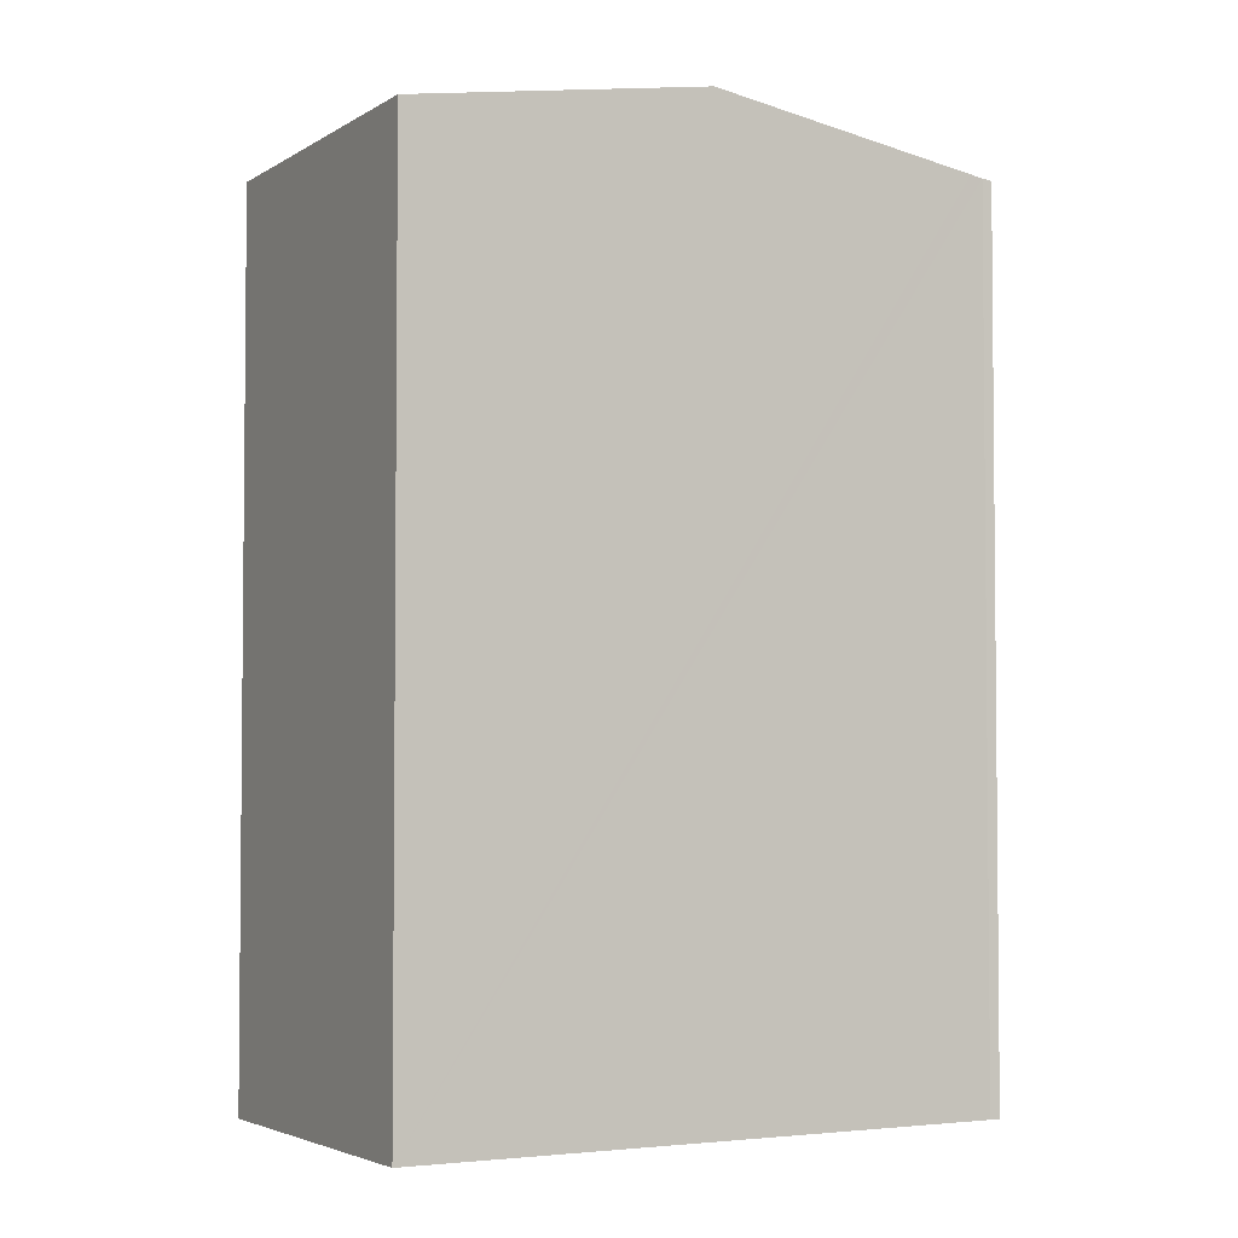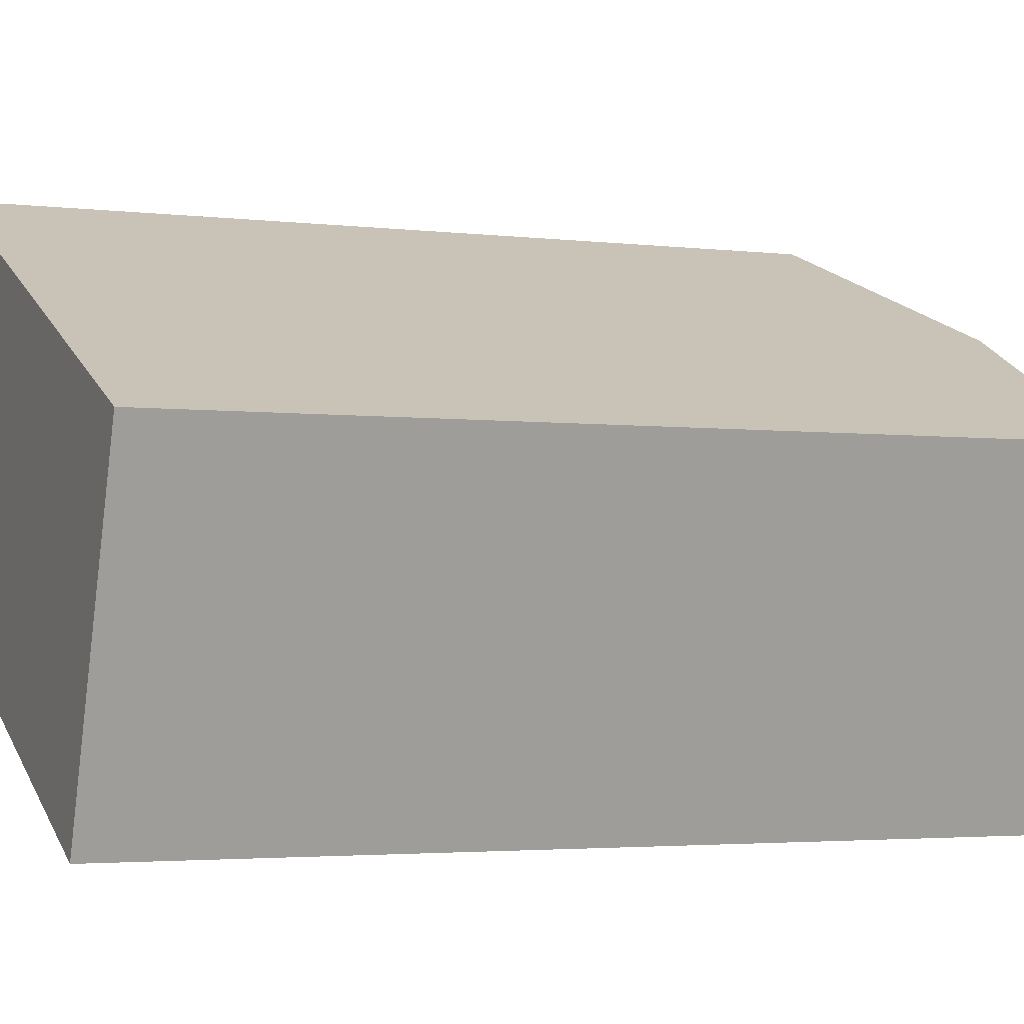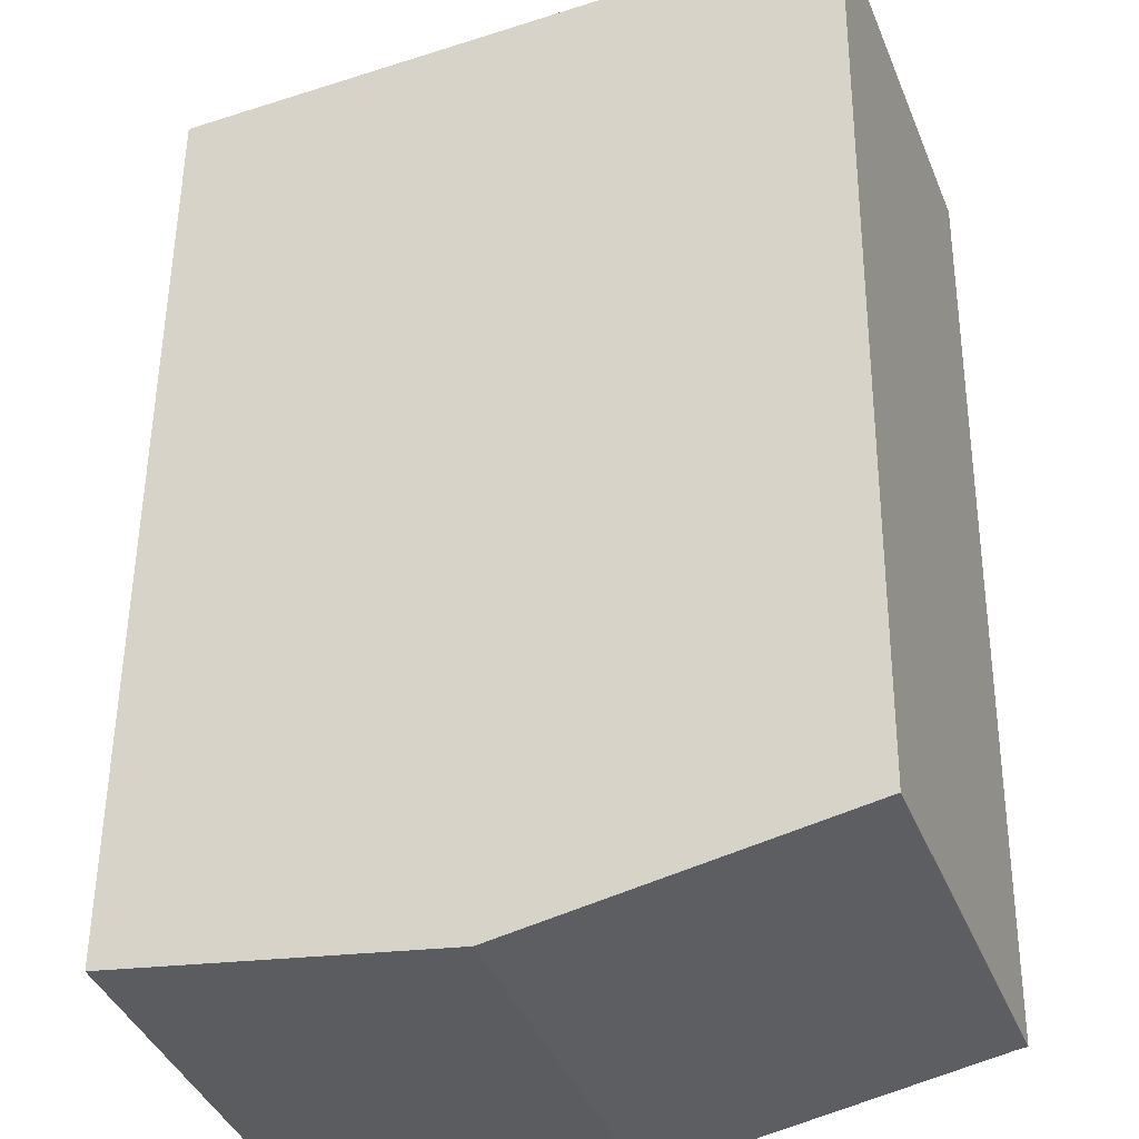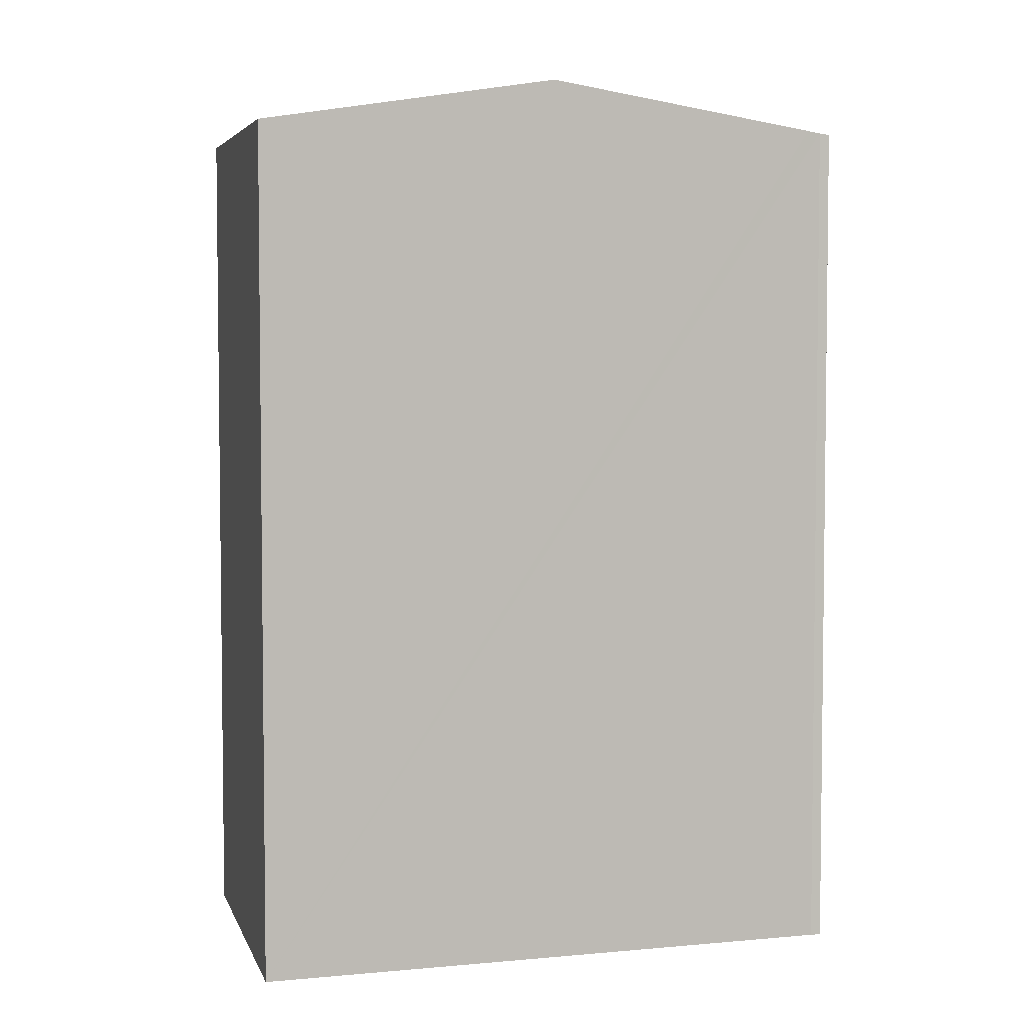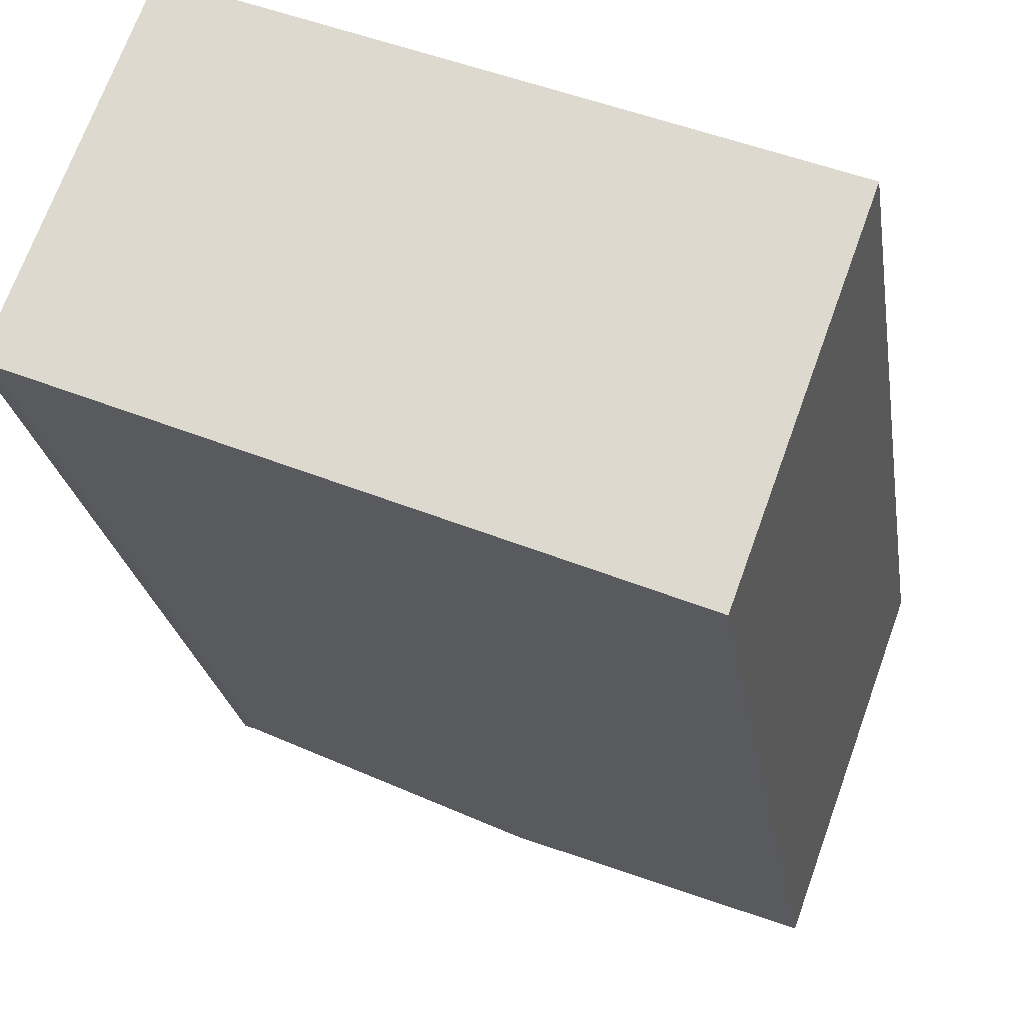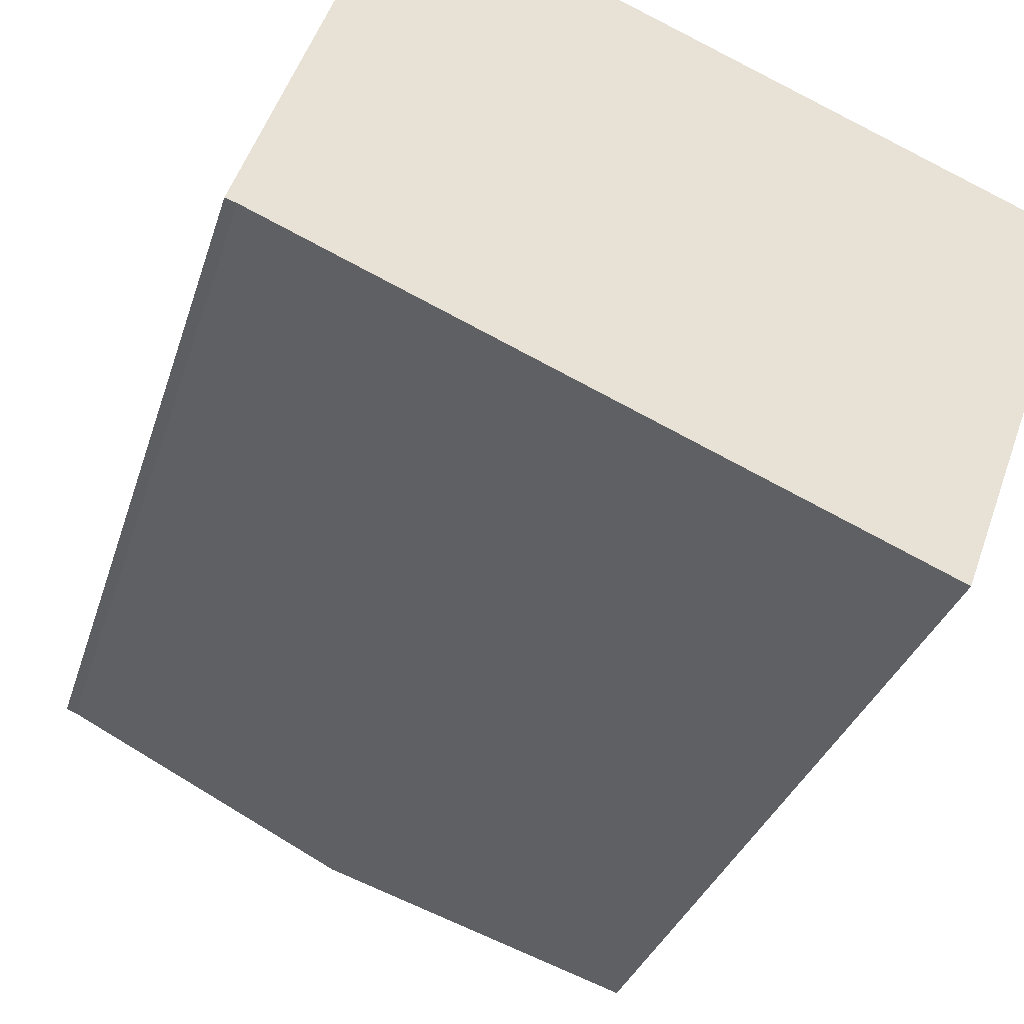
<metadata>
{"format":"obj","ext":"obj","renderer":"f3d","projection":"perspective","resolution":1024,"background":"white","views":[{"elev":-3.6,"azim":172.2,"up":"+Y"},{"elev":-3.0,"azim":67.2,"up":"+Z"},{"elev":51.9,"azim":-179.5,"up":"+Z"},{"elev":4.6,"azim":-174.1,"up":"+Y"},{"elev":-23.3,"azim":8.5,"up":"+Z"},{"elev":-30.5,"azim":-15.5,"up":"+Z"}]}
</metadata>
<code>
v  6.564 21.22 -2.769
v  15.96 20.1 2.288
v  13.12 20.1 -5.556
v  9.399 21.22 5.046
v  2.863 20.1 7.792
v  0.225 20.13 -0.072
v  0 20.1 1.231e-15
v  0.508 20.18 -0.193
v  3.363 20.19 7.582
v  0.225 4.409e-18 -0.072
v  0 0 0
v  2.863 -4.771e-16 7.792
v  9.399 -3.09e-16 5.046
v  15.96 -1.401e-16 2.288
v  3.363 -4.643e-16 7.582
v  13.12 3.402e-16 -5.556
v  6.564 1.696e-16 -2.769
v  0.508 1.182e-17 -0.193
g defaultobject
f 1 2 3
f 2 1 4
f 5 6 7
f 6 5 8
f 8 5 1
f 1 5 4
f 4 5 9
f 10 7 6
f 7 10 11
f 7 12 5
f 12 7 11
f 12 9 5
f 9 12 4
f 4 12 2
f 2 12 13
f 2 13 14
f 13 12 15
f 14 3 2
f 3 14 16
f 16 1 3
f 1 16 8
f 8 16 6
f 6 16 17
f 6 17 10
f 10 17 18
f 13 16 14
f 16 13 15
f 16 15 17
f 17 15 12
f 17 12 10
f 10 12 11
f 17 10 18

</code>
